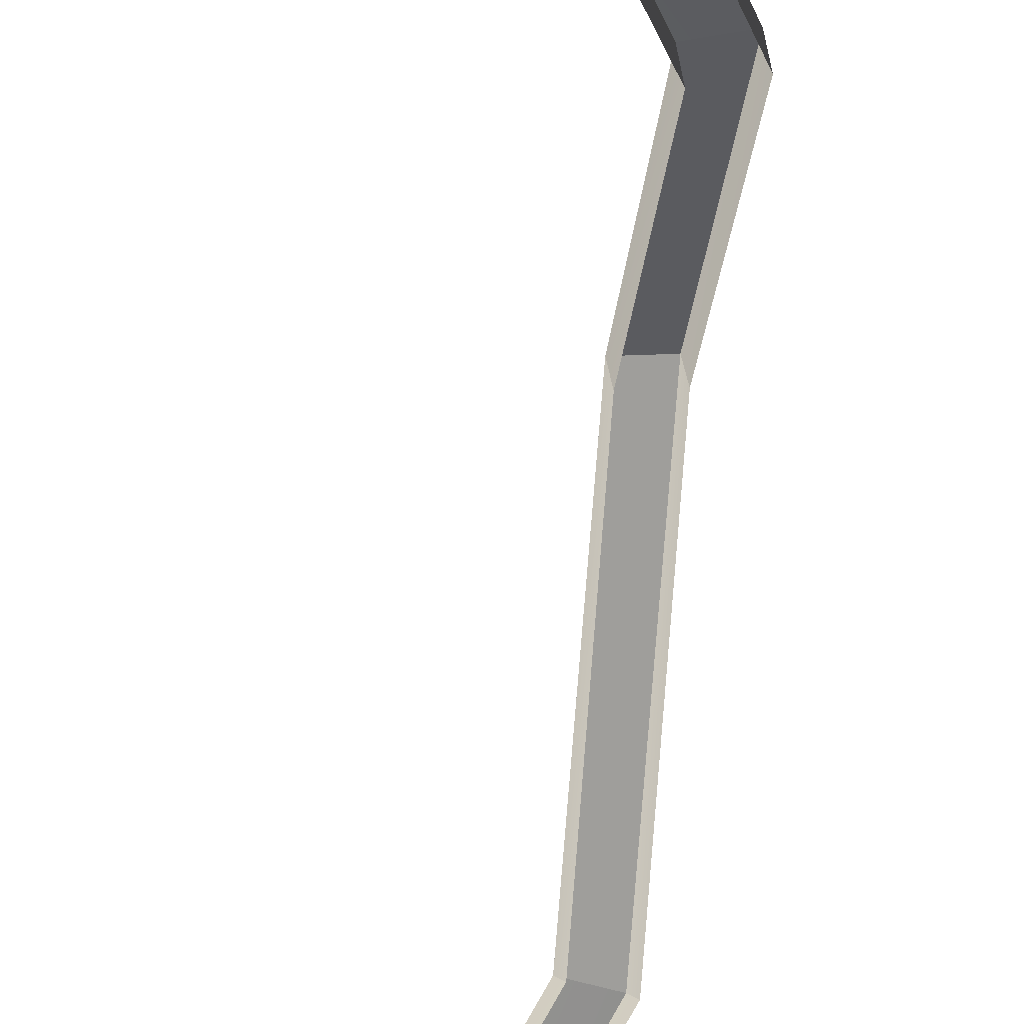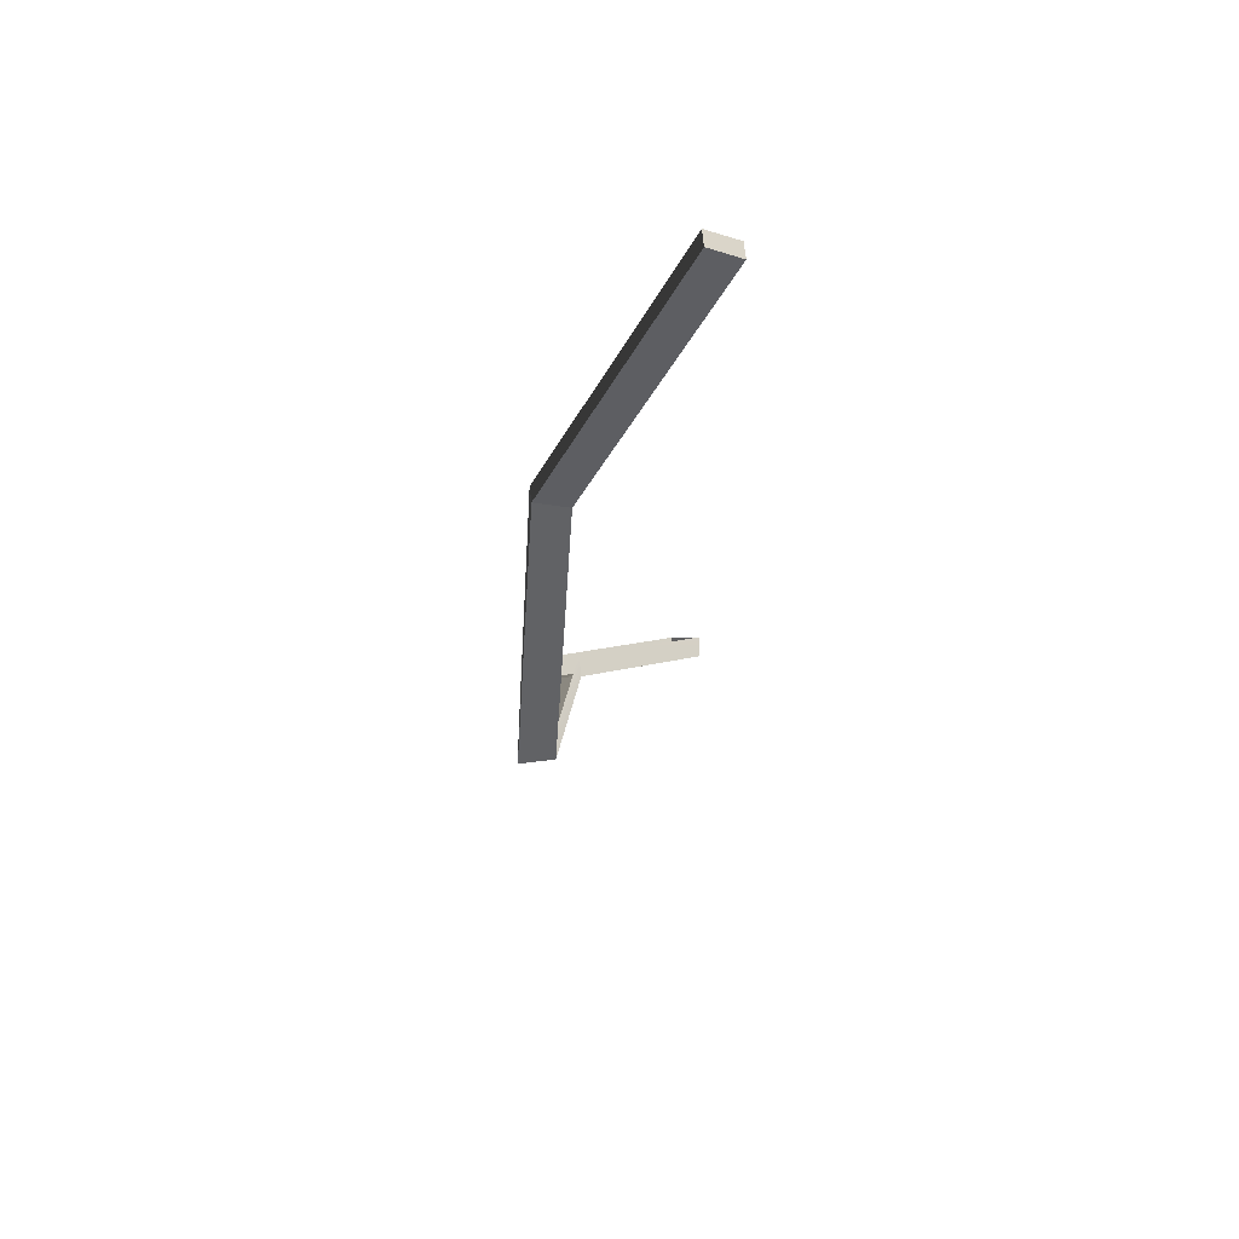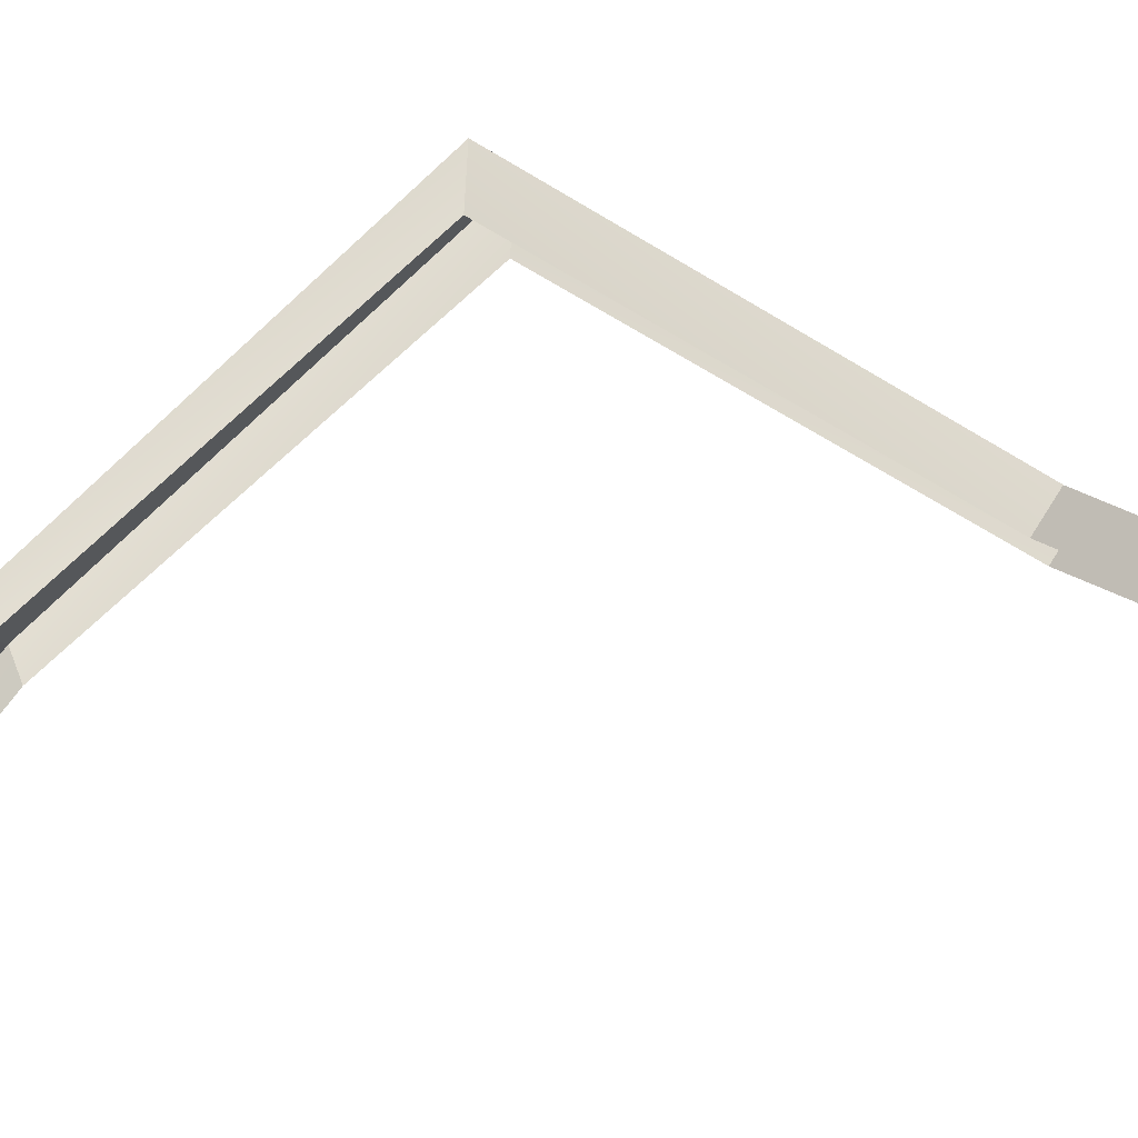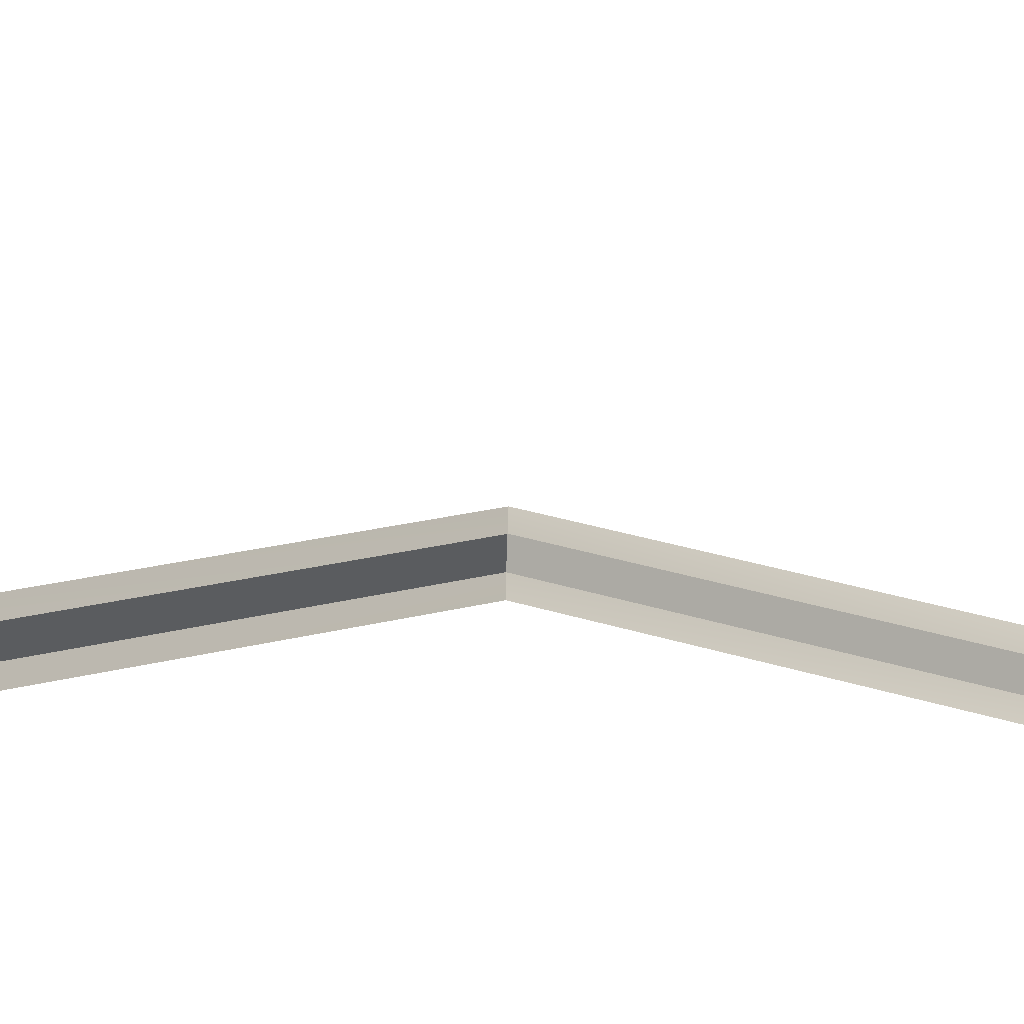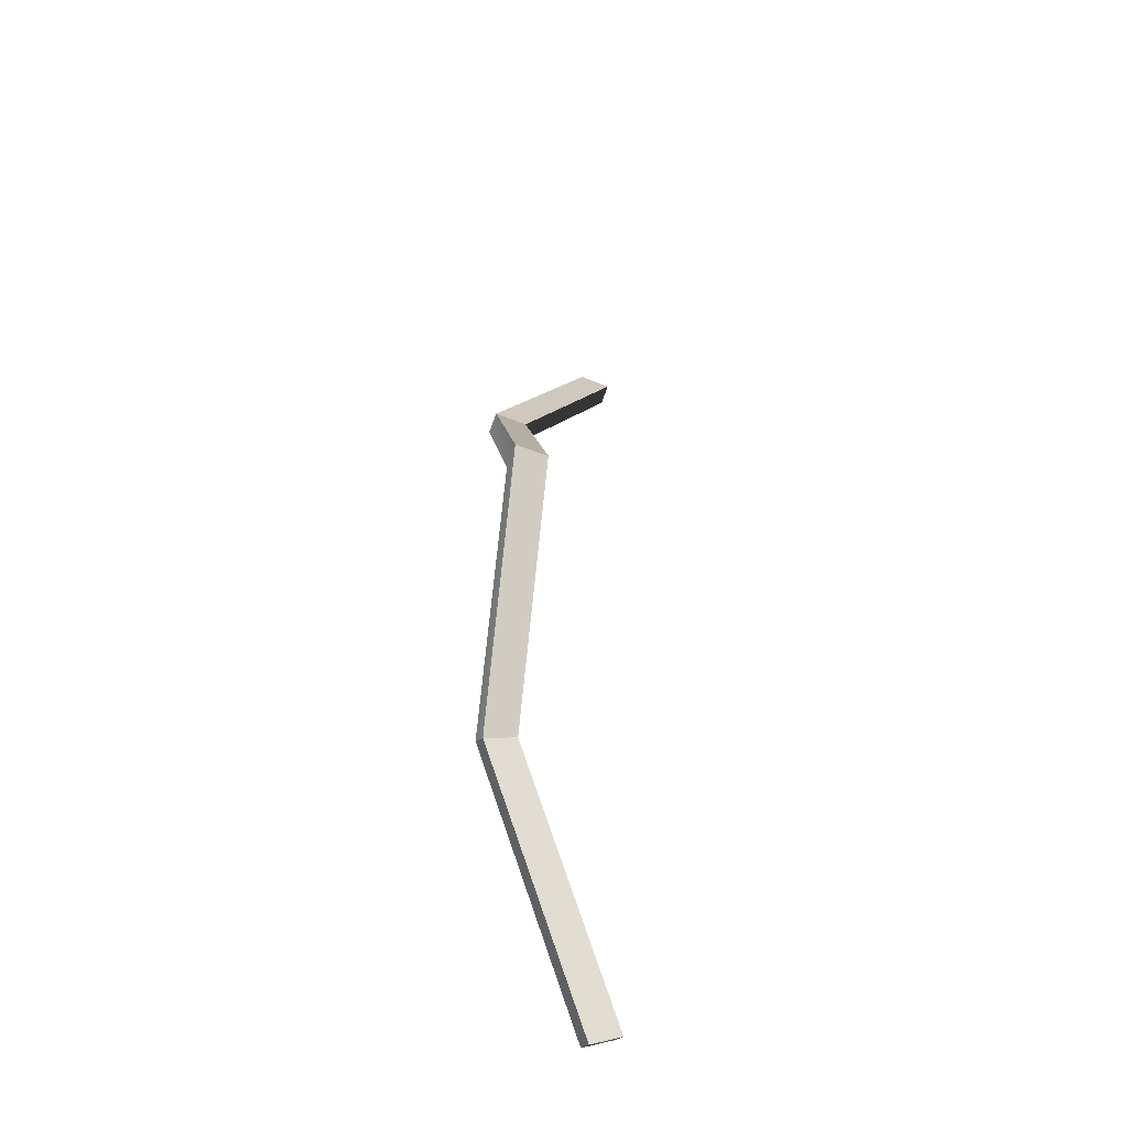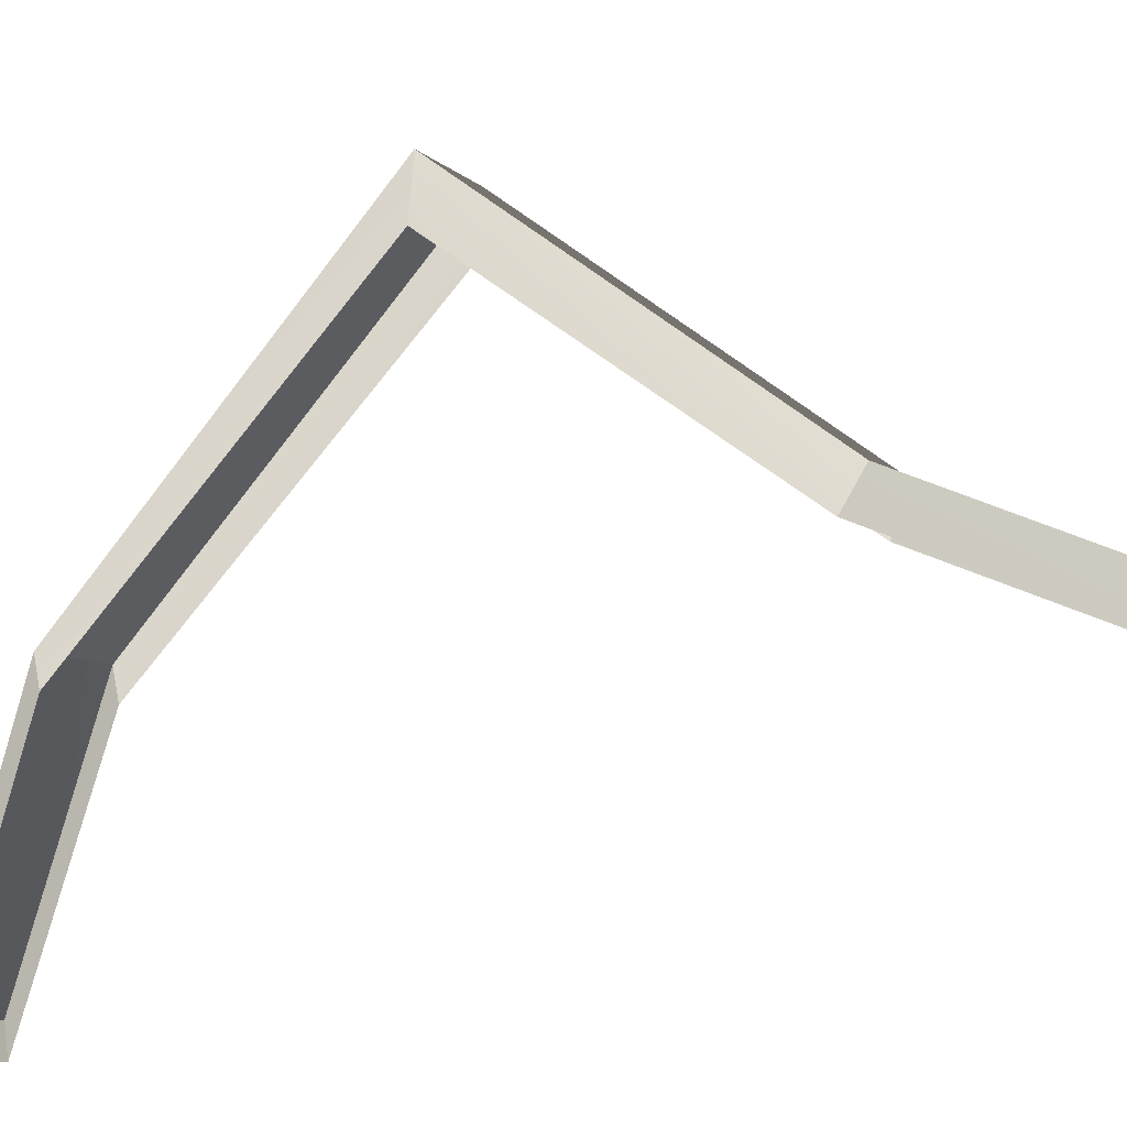
<metadata>
{"format":"obj","ext":"obj","renderer":"f3d","projection":"perspective","resolution":1024,"background":"white","views":[{"elev":-58.7,"azim":-5.8,"up":"+Y"},{"elev":70.6,"azim":-173.3,"up":"+Z"},{"elev":-12.4,"azim":119.6,"up":"+Y"},{"elev":-72.5,"azim":-91.9,"up":"+Y"},{"elev":-46.0,"azim":169.4,"up":"+Z"},{"elev":-11.5,"azim":138.0,"up":"+Y"}]}
</metadata>
<code>
g Object99
v -125.5 17.19 58.52
v -121.5 17.19 60.05
v -106.1 32.11 29.75
v -110.3 31.79 28.7
v -121.5 17.19 60.05
v -121.1 14.69 58.99
v -105.6 29.8 28.39
v -106.1 32.11 29.75
v -125.1 14.69 57.45
v -125.5 17.19 58.52
v -110.3 31.79 28.7
v -109.8 29.48 27.34
v -110.3 31.79 28.7
v -106.1 32.11 29.75
v -106 52.2 -0.1172
v -110.3 51.17 -0.1205
v -106.1 32.11 29.75
v -105.6 29.8 28.39
v -105.6 48.38 -0.1159
v -106 52.2 -0.1172
v -109.8 29.48 27.34
v -110.3 31.79 28.7
v -110.3 51.17 -0.1205
v -109.9 47.34 -0.1191
v -110.3 51.17 -0.1205
v -106 52.2 -0.1172
v -106.1 32.11 -29.95
v -110.3 31.79 -28.9
v -106 52.2 -0.1172
v -105.6 48.38 -0.1159
v -105.5 29.8 -28.59
v -106.1 32.11 -29.95
v -109.9 47.34 -0.1191
v -110.3 51.17 -0.1205
v -110.3 31.79 -28.9
v -109.7 29.48 -27.55
v -110.3 31.79 -28.9
v -106.1 32.11 -29.95
v -121.4 17.19 -60.25
v -125.4 17.19 -58.72
v -106.1 32.11 -29.95
v -105.5 29.8 -28.59
v -121 14.69 -59.18
v -121.4 17.19 -60.25
v -109.7 29.48 -27.55
v -110.3 31.79 -28.9
v -125.4 17.19 -58.72
v -125 14.69 -57.65
v -121.1 14.69 58.99
v -125.5 17.19 58.52
v -125.1 14.69 57.45
v -121.1 14.69 58.99
v -121.5 17.19 60.05
v -125.5 17.19 58.52
v -121 14.69 -59.18
v -125 14.69 -57.65
v -125.4 17.19 -58.72
v -121 14.69 -59.18
v -125.4 17.19 -58.72
v -121.4 17.19 -60.25
f 3 1 2
f 1 3 4
f 7 5 6
f 5 7 8
f 11 9 10
f 9 11 12
f 15 13 14
f 13 15 16
f 19 17 18
f 17 19 20
f 23 21 22
f 21 23 24
f 27 25 26
f 25 27 28
f 31 29 30
f 29 31 32
f 35 33 34
f 33 35 36
f 39 37 38
f 37 39 40
f 43 41 42
f 41 43 44
f 47 45 46
f 45 47 48
f 51 49 50
f 54 52 53
f 57 55 56
f 60 58 59

</code>
